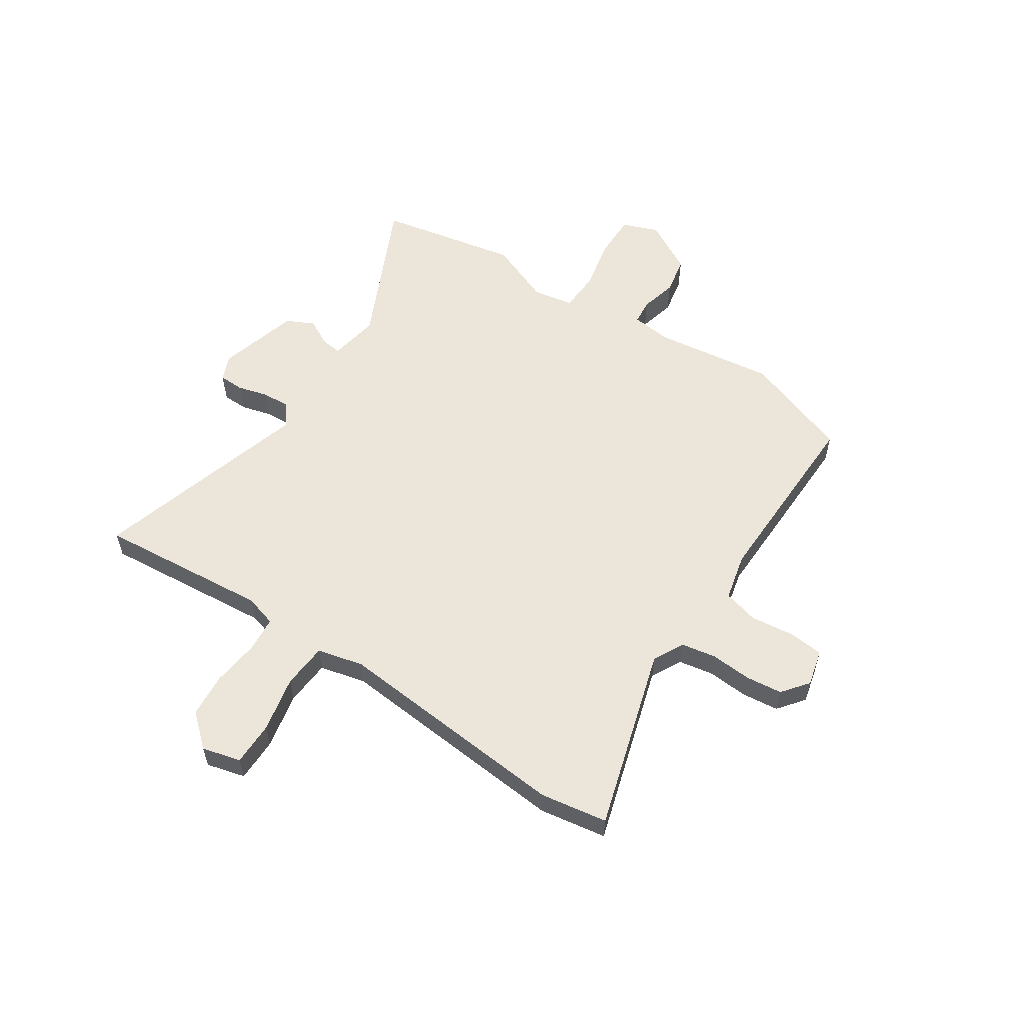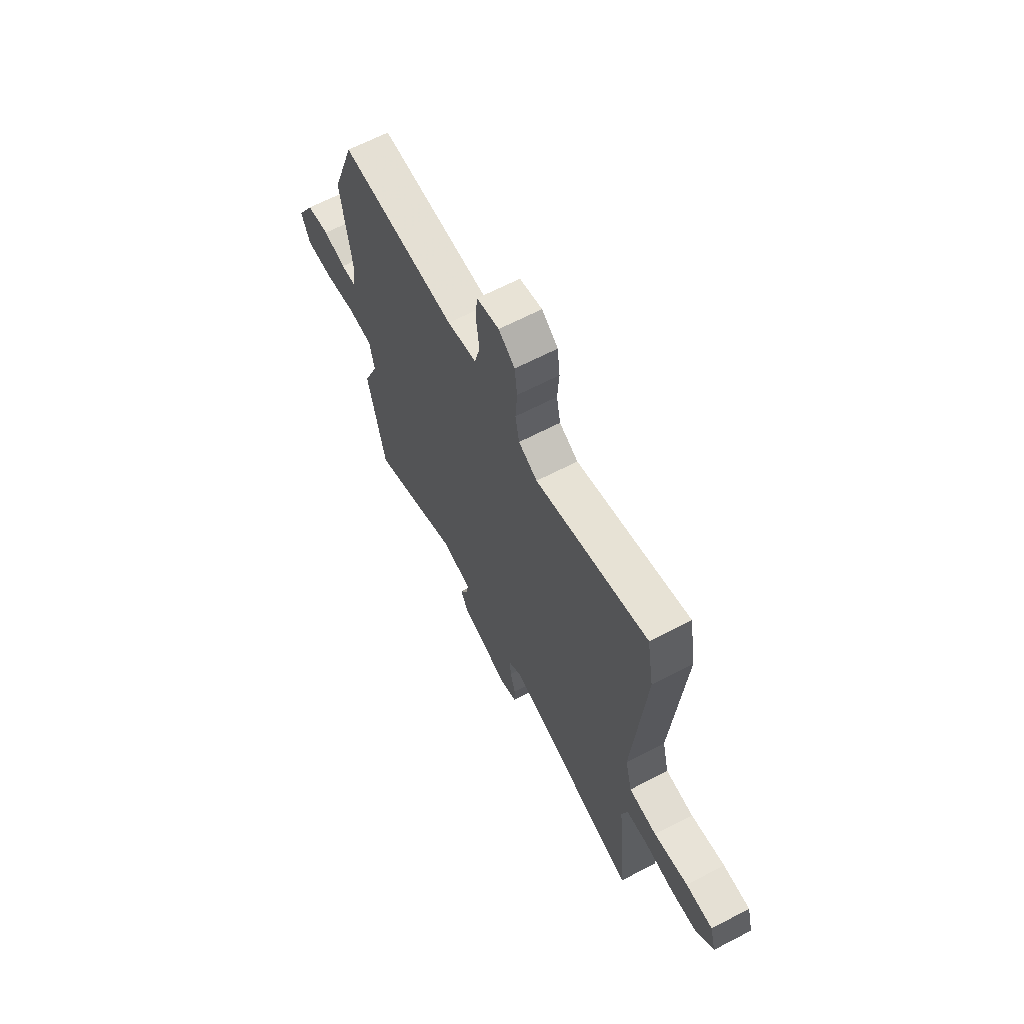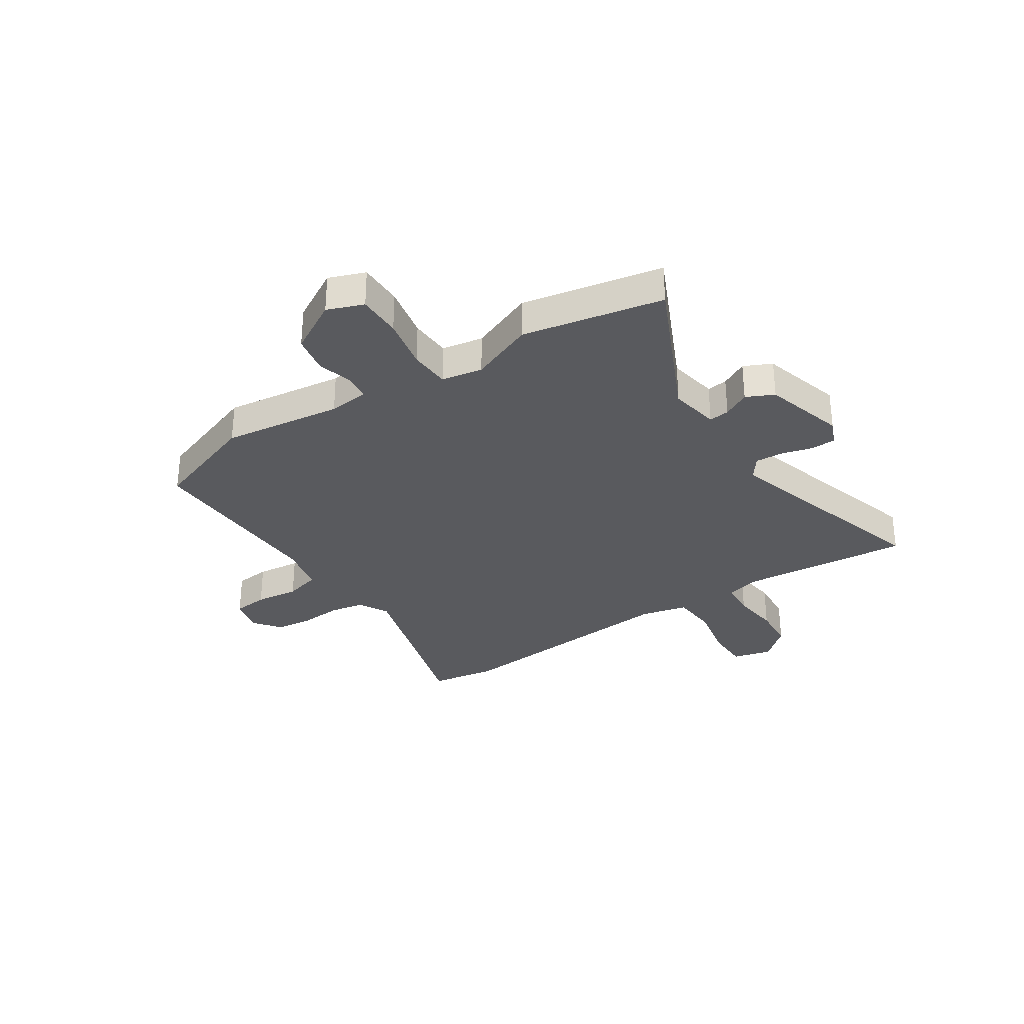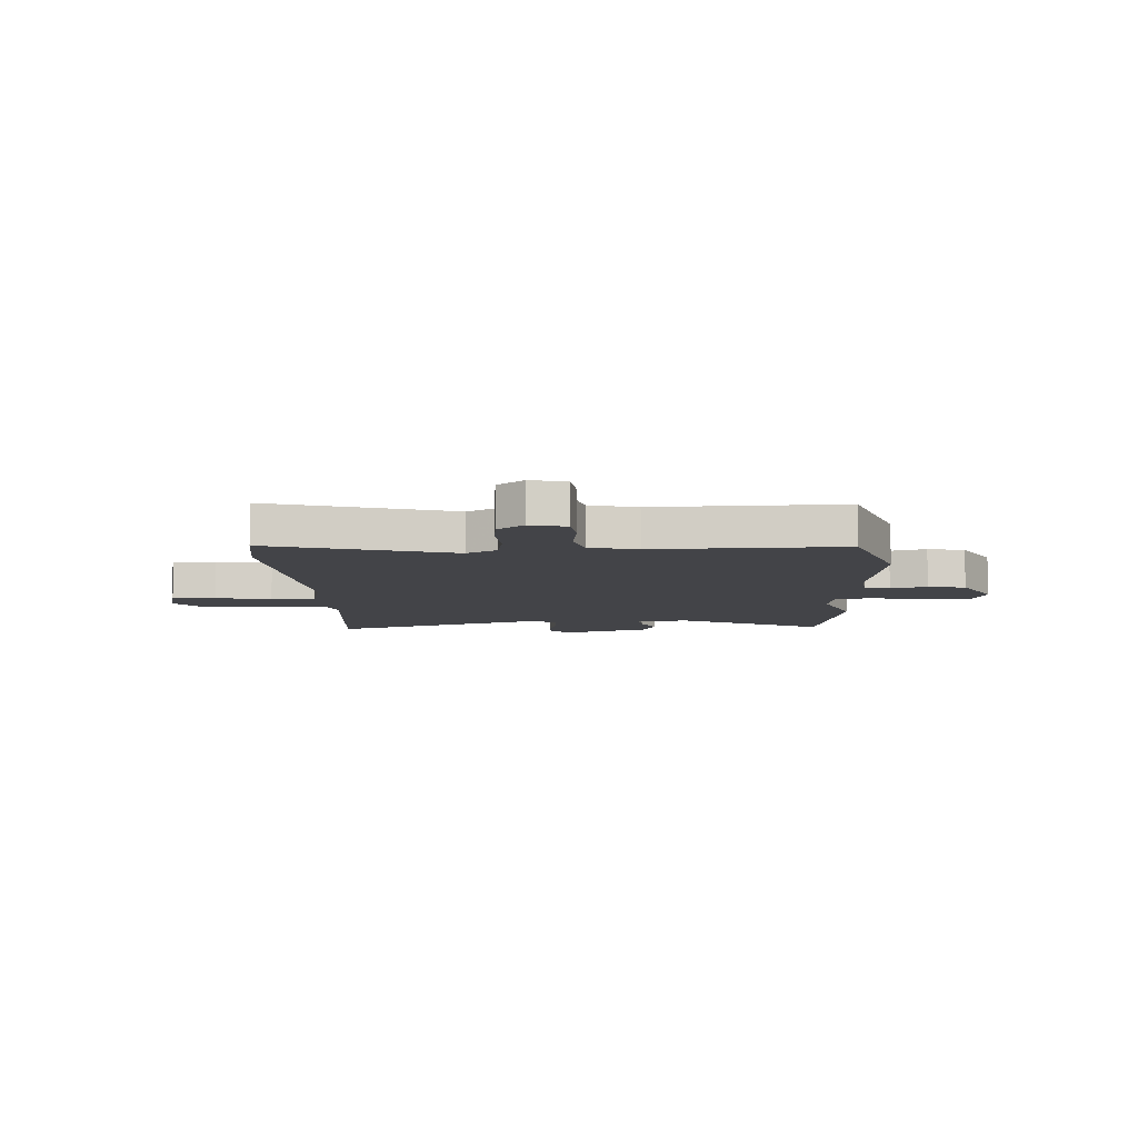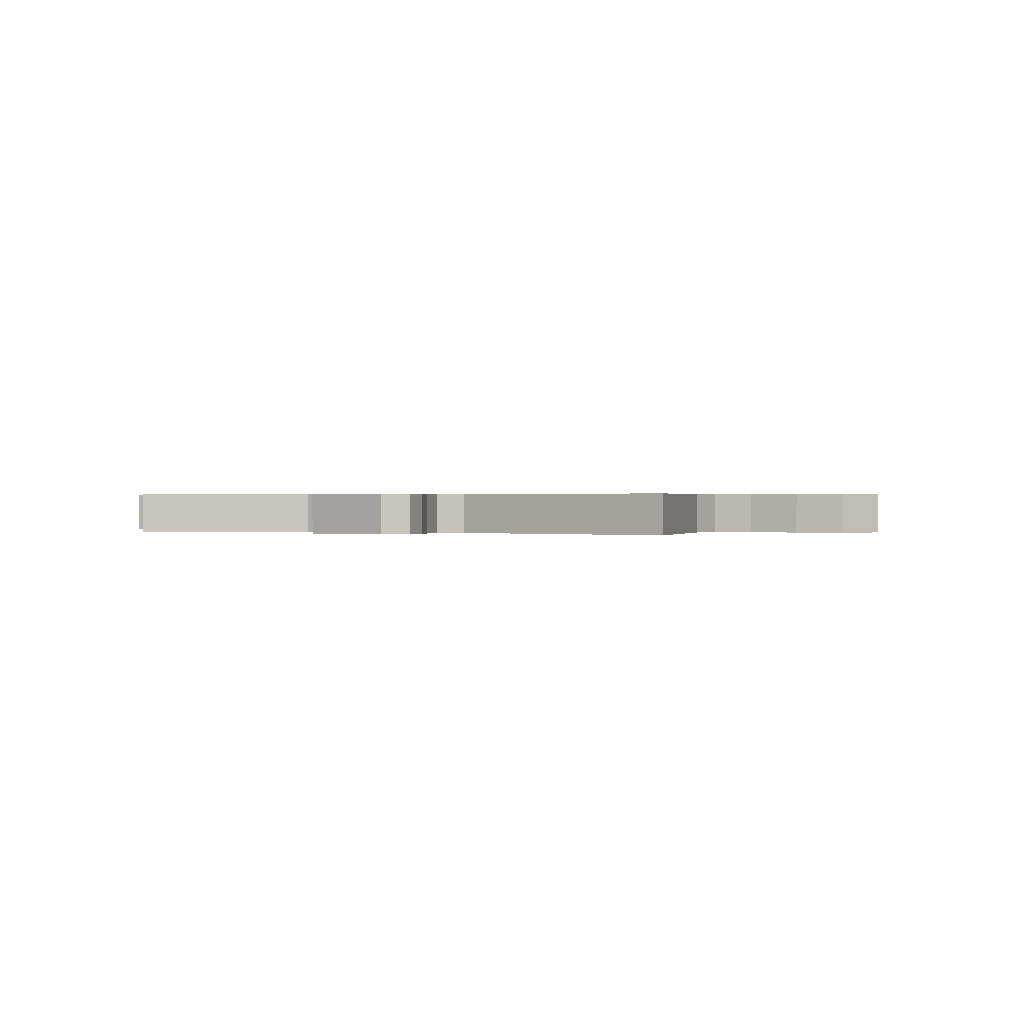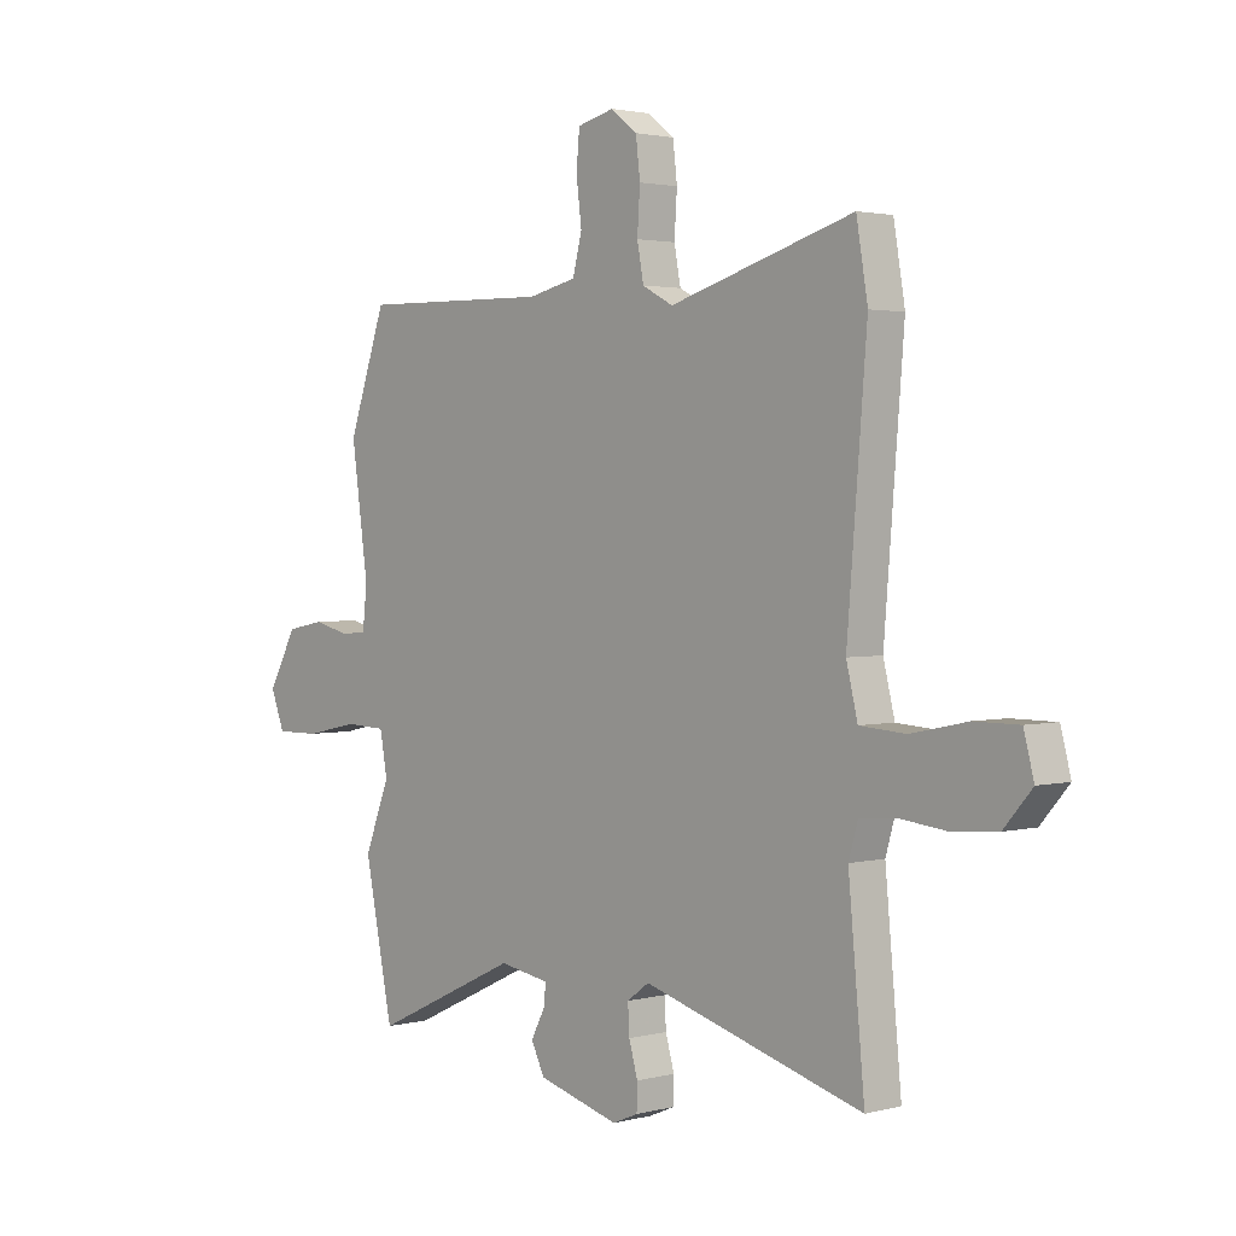
<metadata>
{"format":"obj","ext":"obj","renderer":"f3d","projection":"perspective","resolution":1024,"background":"white","views":[{"elev":57.2,"azim":-56.3,"up":"+Y"},{"elev":65.2,"azim":-117.6,"up":"+Z"},{"elev":-31.5,"azim":123.8,"up":"+Y"},{"elev":-8.3,"azim":3.3,"up":"+Y"},{"elev":0.3,"azim":-159.0,"up":"+Y"},{"elev":2.3,"azim":-132.3,"up":"+Z"}]}
</metadata>
<code>
v 0.534 0.07 -0.333
v 0.481 0.07 -0.593
v 0.209 0.07 -0.464
v 0.116 0.07 -0.48
v 0.12 0.07 -0.518
v 0.146 0.07 -0.568
v 0.121 0.07 -0.619
v -0.03 0.07 -0.661
v -0.077 0.07 -0.641
v -0.078 0.07 -0.594
v -0.062 0.07 -0.537
v -0.059 0.07 -0.485
v -0.1 0.07 -0.455
v -0.507 0.07 -0.573
v -0.477 0.07 -0.254
v -0.494 0.07 -0.195
v -0.56 0.07 -0.189
v -0.648 0.07 -0.199
v -0.731 0.07 -0.192
v -0.783 0.07 -0.132
v -0.764 0.07 -0.06
v -0.682 0.07 -0.06
v -0.578 0.07 -0.082
v -0.493 0.07 -0.076
v -0.472 0.07 0.01
v -0.508 0.07 0.452
v -0.487 0.07 0.577
v -0.147 0.07 0.475
v -0.09 0.07 0.505
v -0.078 0.07 0.569
v -0.083 0.07 0.646
v -0.075 0.07 0.714
v -0.026 0.07 0.752
v 0.042 0.07 0.735
v 0.048 0.07 0.67
v 0.038 0.07 0.589
v 0.055 0.07 0.523
v 0.144 0.07 0.502
v 0.497 0.07 0.508
v 0.567 0.07 0.307
v 0.536 0.07 0.085
v 0.544 0.07 0.009
v 0.591 0.07 0.004
v 0.659 0.07 0.021
v 0.729 0.07 0.007
v 0.783 0.07 -0.09
v 0.757 0.07 -0.157
v 0.675 0.07 -0.156
v 0.577 0.07 -0.135
v 0.501 0.07 -0.138
v 0.487 0.07 -0.214
v 0.534 0 -0.333
v 0.481 0 -0.593
v 0.209 0 -0.464
v 0.116 0 -0.48
v 0.12 0 -0.518
v 0.146 0 -0.568
v 0.121 0 -0.619
v -0.03 0 -0.661
v -0.077 0 -0.641
v -0.078 0 -0.594
v -0.062 0 -0.537
v -0.059 0 -0.485
v -0.1 0 -0.455
v -0.507 0 -0.573
v -0.477 0 -0.254
v -0.494 0 -0.195
v -0.56 0 -0.189
v -0.648 0 -0.199
v -0.731 0 -0.192
v -0.783 0 -0.132
v -0.764 0 -0.06
v -0.682 0 -0.06
v -0.578 0 -0.082
v -0.493 0 -0.076
v -0.472 0 0.01
v -0.508 0 0.452
v -0.487 0 0.577
v -0.147 0 0.475
v -0.09 0 0.505
v -0.078 0 0.569
v -0.083 0 0.646
v -0.075 0 0.714
v -0.026 0 0.752
v 0.042 0 0.735
v 0.048 0 0.67
v 0.038 0 0.589
v 0.055 0 0.523
v 0.144 0 0.502
v 0.497 0 0.508
v 0.567 0 0.307
v 0.536 0 0.085
v 0.544 0 0.009
v 0.591 0 0.004
v 0.659 0 0.021
v 0.729 0 0.007
v 0.783 0 -0.09
v 0.757 0 -0.157
v 0.675 0 -0.156
v 0.577 0 -0.135
v 0.501 0 -0.138
v 0.487 0 -0.214
f 47 48 49
f 46 47 49
f 45 46 49
f 44 45 49
f 43 44 49
f 42 43 49 50
f 41 42 50
f 41 50 51
f 40 41 51
f 39 40 51
f 38 39 51
f 34 35 36
f 33 34 36
f 32 33 36
f 31 32 36
f 30 31 36
f 29 30 36 37
f 1 2 3
f 51 1 3
f 38 51 3
f 37 38 3
f 29 37 3
f 28 29 3
f 21 22 23
f 20 21 23
f 19 20 23
f 18 19 23
f 17 18 23
f 16 17 23 24
f 15 16 24 25
f 13 14 15
f 9 10 11
f 8 9 11
f 7 8 11
f 6 7 11
f 5 6 11
f 4 5 11 12
f 4 12 13
f 3 4 13
f 28 3 13
f 27 28 13
f 26 27 13
f 25 26 13
f 13 15 25
f 100 99 98
f 100 98 97
f 100 97 96
f 100 96 95
f 100 95 94
f 101 100 94 93
f 101 93 92
f 102 101 92
f 102 92 91
f 102 91 90
f 102 90 89
f 87 86 85
f 87 85 84
f 87 84 83
f 87 83 82
f 87 82 81
f 88 87 81 80
f 54 53 52
f 54 52 102
f 54 102 89
f 54 89 88
f 54 88 80
f 54 80 79
f 74 73 72
f 74 72 71
f 74 71 70
f 74 70 69
f 74 69 68
f 75 74 68 67
f 76 75 67 66
f 66 65 64
f 62 61 60
f 62 60 59
f 62 59 58
f 62 58 57
f 62 57 56
f 63 62 56 55
f 64 63 55
f 64 55 54
f 64 54 79
f 64 79 78
f 64 78 77
f 64 77 76
f 76 66 64
f 1 52 53 2
f 2 53 54 3
f 3 54 55 4
f 4 55 56 5
f 5 56 57 6
f 6 57 58 7
f 7 58 59 8
f 8 59 60 9
f 9 60 61 10
f 10 61 62 11
f 11 62 63 12
f 12 63 64 13
f 13 64 65 14
f 14 65 66 15
f 15 66 67 16
f 16 67 68 17
f 17 68 69 18
f 18 69 70 19
f 19 70 71 20
f 20 71 72 21
f 21 72 73 22
f 22 73 74 23
f 23 74 75 24
f 24 75 76 25
f 25 76 77 26
f 26 77 78 27
f 27 78 79 28
f 28 79 80 29
f 29 80 81 30
f 30 81 82 31
f 31 82 83 32
f 32 83 84 33
f 33 84 85 34
f 34 85 86 35
f 35 86 87 36
f 36 87 88 37
f 37 88 89 38
f 38 89 90 39
f 39 90 91 40
f 40 91 92 41
f 41 92 93 42
f 42 93 94 43
f 43 94 95 44
f 44 95 96 45
f 45 96 97 46
f 46 97 98 47
f 47 98 99 48
f 48 99 100 49
f 49 100 101 50
f 50 101 102 51
f 51 102 52 1

</code>
